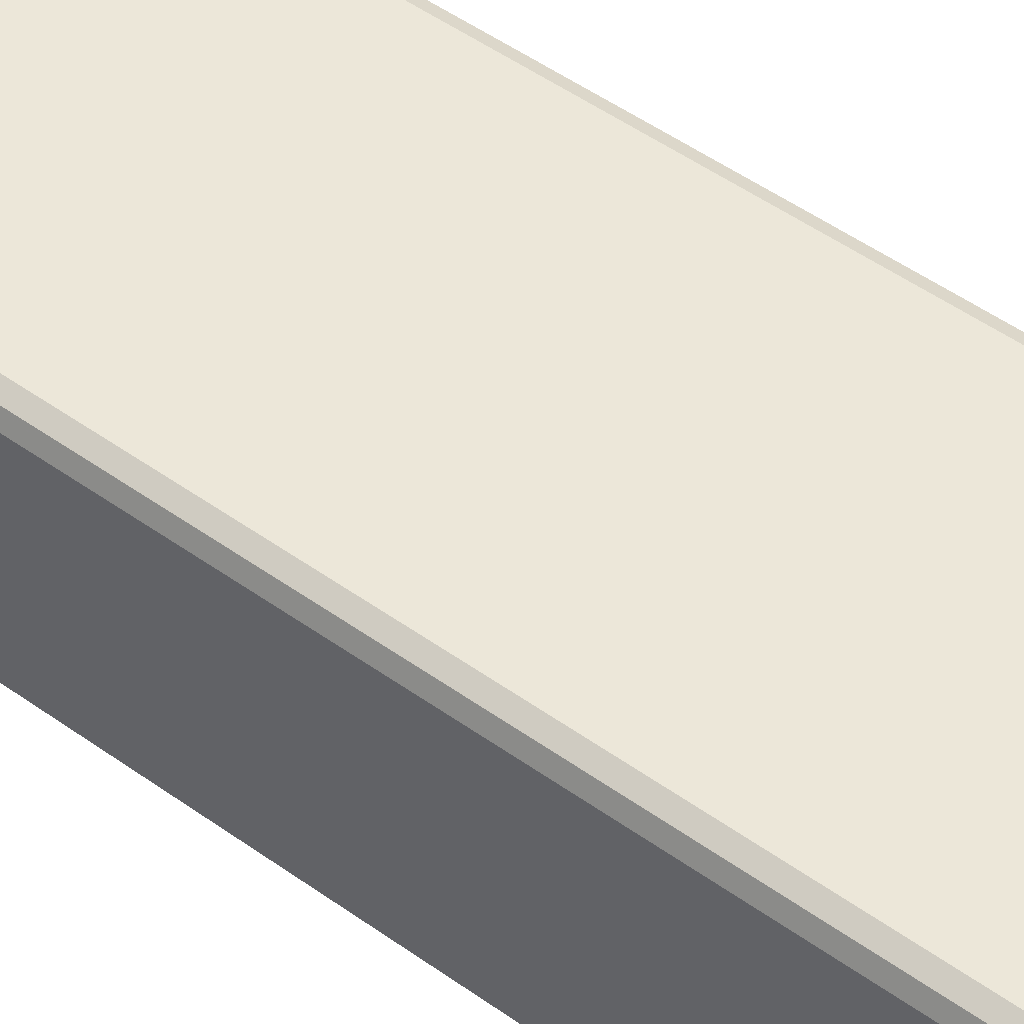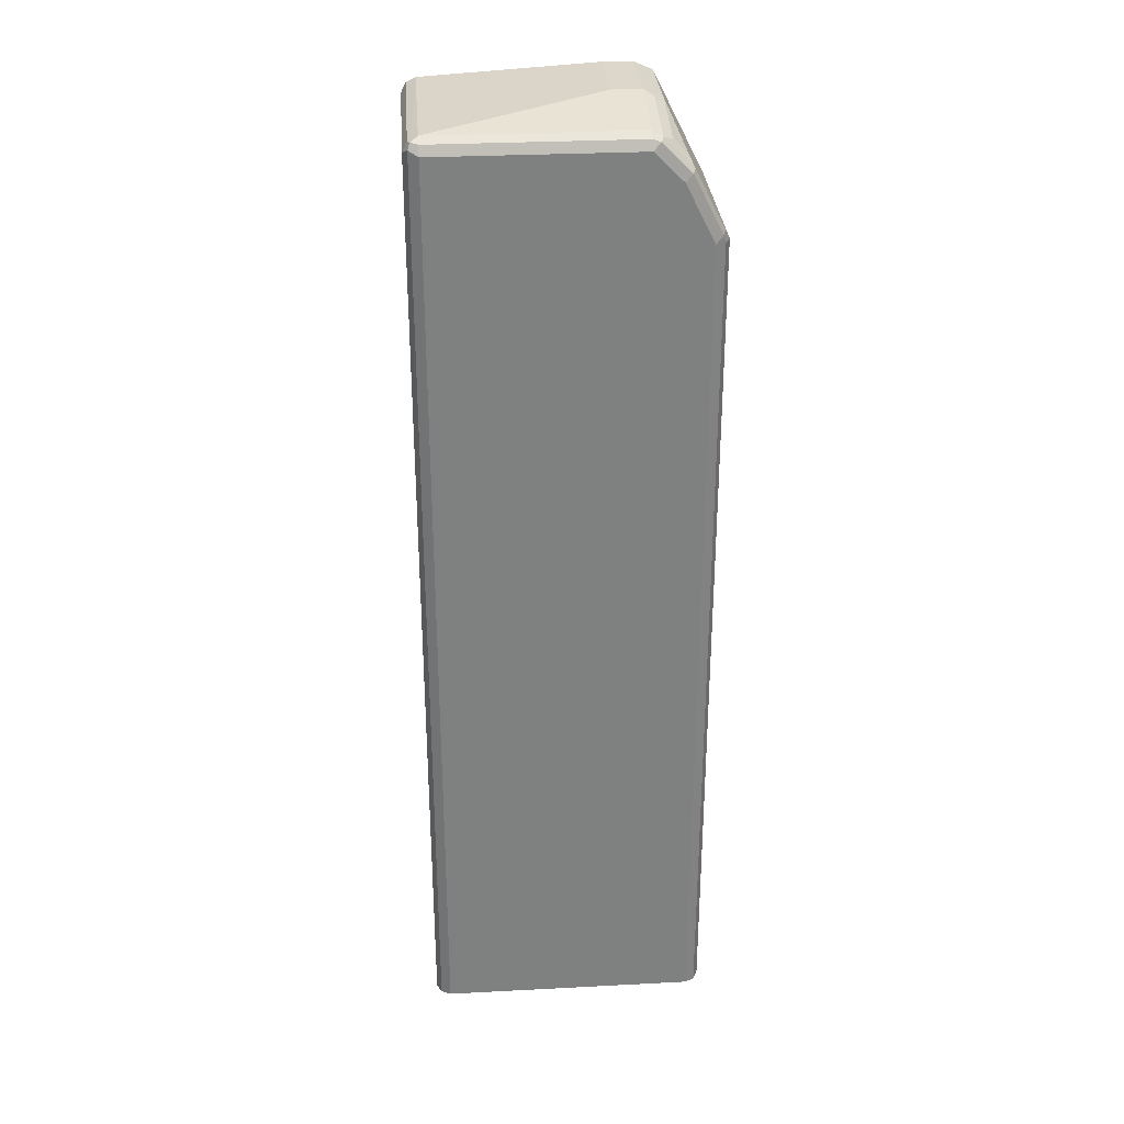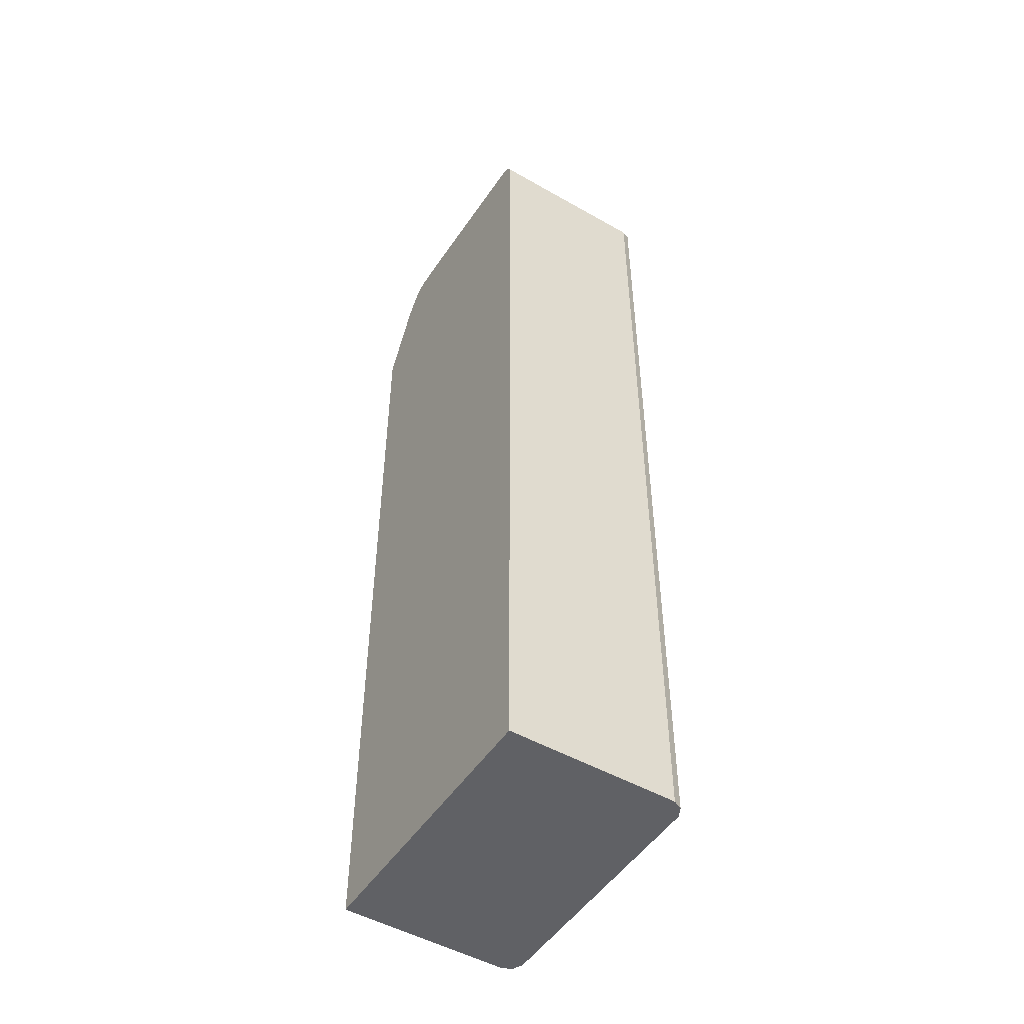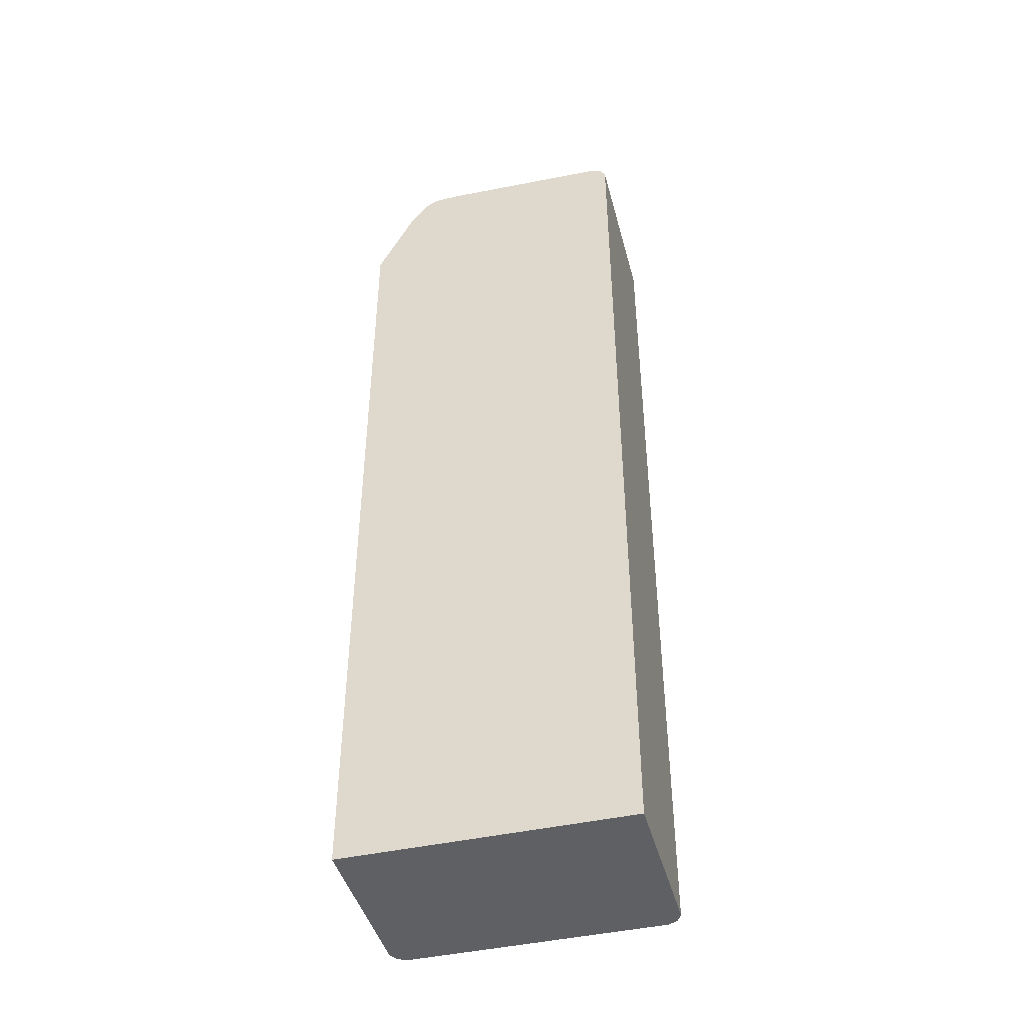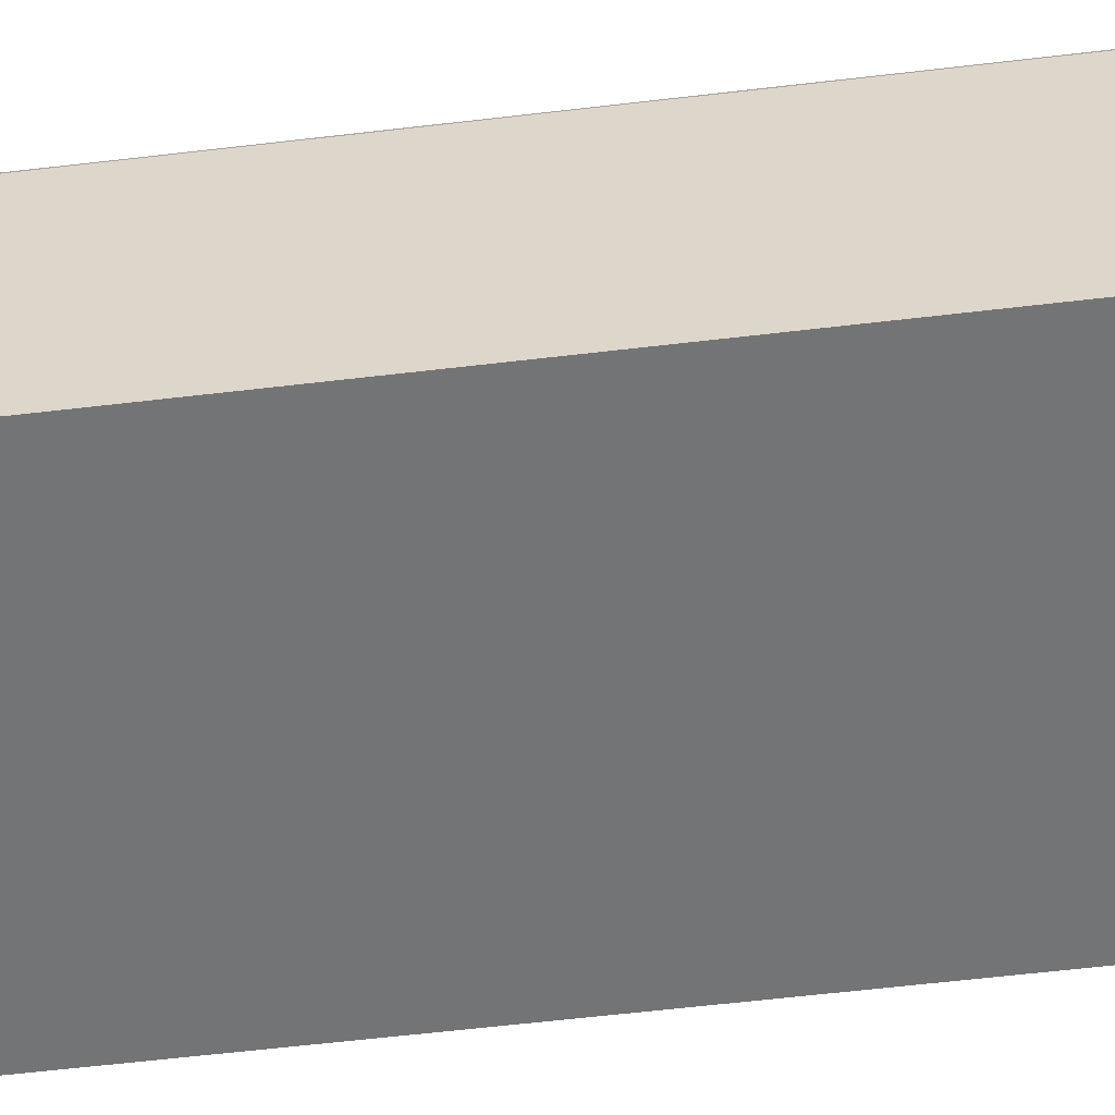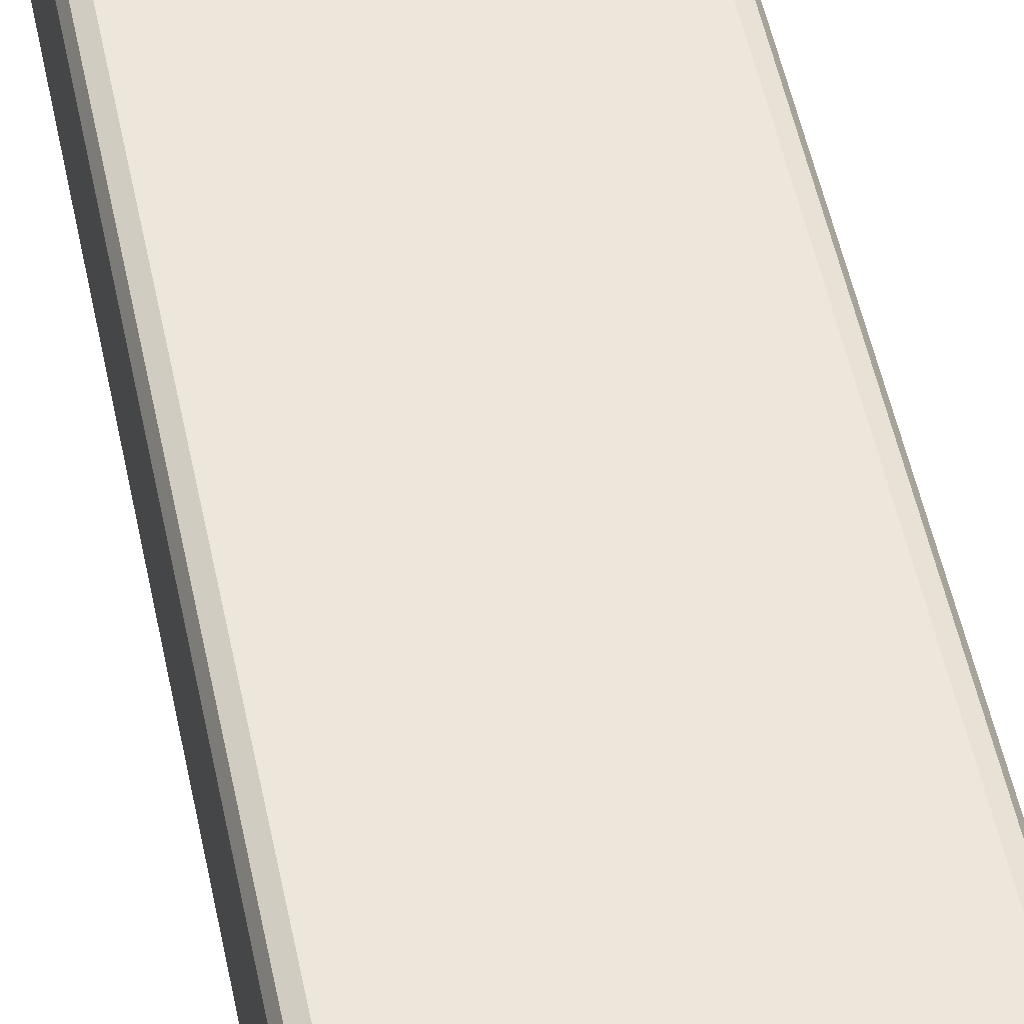
<metadata>
{"format":"obj","ext":"obj","renderer":"f3d","projection":"perspective","resolution":1024,"background":"white","views":[{"elev":49.9,"azim":128.3,"up":"+Y"},{"elev":30.4,"azim":175.7,"up":"+Z"},{"elev":-49.8,"azim":57.9,"up":"+Z"},{"elev":-44.0,"azim":14.7,"up":"+Z"},{"elev":-56.2,"azim":-82.8,"up":"+Y"},{"elev":53.6,"azim":-11.8,"up":"+Y"}]}
</metadata>
<code>
v 0.1618 0.2709 -0.3947
v -0.1977 0.2709 -0.3947
v -0.1917 0.4973 -0.3947
v -0.1977 0.4853 -0.3947
v -0.1977 0.4853 0.683
v -0.1977 0.2709 0.683
v -0.1498 0.2709 0.7789
v -0.1498 0.4793 0.7789
v -0.1558 0.4913 0.7668
v -0.1378 0.4913 0.7849
v -0.1528 0.4988 0.7639
v -0.1168 0.4988 0.7998
v -0.1198 0.4913 0.8028
v -0.1078 0.4973 0.8028
v -0.1078 0.4853 0.8088
v -0.1078 0.3955 0.8269
v -0.1198 0.4015 0.8208
v -0.1318 0.4793 0.7969
v -0.1318 0.3895 0.8148
v -0.1318 0.2816 0.8148
v -0.1348 0.2709 0.7998
v -0.1264 0.2709 0.8094
v -0.1153 0.2709 0.8162
v -0.1078 0.2876 0.8269
v -0.07189 0.3955 0.8269
v 0.1438 0.4853 0.8088
v 0.1528 0.4943 0.8044
v 0.1438 0.4973 0.8028
v -0.1078 0.5033 0.7909
v -0.1438 0.5033 0.7549
v -0.1797 0.5033 0.683
v 0.1438 0.5033 0.7909
v 0.1558 0.4973 0.7969
v 0.1618 0.4853 0.7909
v 0.1558 0.4853 0.8028
v 0.1558 0.2709 0.8028
v 0.1438 0.2709 0.8088
v -0.07189 0.2876 0.8269
v -0.06591 0.2756 0.8208
v -0.07062 0.2709 0.8185
v -0.1066 0.2709 0.8185
v 0.1618 0.2709 0.7909
v 0.1618 0.4853 -0.3947
v 0.1558 0.4973 -0.3947
v -0.1797 0.5033 -0.3947
v 0.1438 0.5033 -0.3947
v -0.1917 0.4973 0.683
v -0.1887 0.4988 0.692
v -0.1917 0.4913 0.695
f 37 2 42
f 6 2 37
f 36 37 42
f 7 6 23
f 23 6 37
f 40 23 37
f 41 24 23
f 41 23 40
f 41 40 24
f 27 26 37
f 39 38 40
f 39 40 37
f 39 37 38
f 38 37 25
f 26 25 37
f 27 37 36
f 27 36 35
f 27 34 33
f 36 42 35
f 27 35 34
f 40 38 24
f 34 35 42
f 11 48 9
f 34 43 33
f 47 45 3
f 27 33 32
f 47 3 5
f 47 5 48
f 49 48 5
f 49 5 9
f 49 9 48
f 11 31 48
f 31 47 48
f 34 42 43
f 31 45 47
f 46 45 32
f 46 32 44
f 46 44 45
f 45 44 3
f 44 1 3
f 42 2 1
f 43 42 1
f 43 1 44
f 43 44 33
f 31 32 45
f 28 27 32
f 13 12 10
f 29 32 31
f 8 19 18
f 10 8 18
f 13 10 18
f 13 18 17
f 13 17 16
f 13 16 15
f 13 15 14
f 13 14 12
f 10 12 11
f 8 7 19
f 10 11 9
f 8 9 5
f 8 5 7
f 7 5 6
f 6 5 2
f 4 2 5
f 4 5 3
f 4 3 2
f 2 3 1
f 32 33 44
f 10 9 8
f 28 32 29
f 7 20 19
f 21 22 20
f 30 29 31
f 30 31 11
f 30 11 12
f 30 12 29
f 14 29 12
f 14 28 29
f 14 27 28
f 14 15 27
f 15 26 27
f 21 20 7
f 15 16 26
f 16 24 25
f 17 18 19
f 17 19 16
f 16 19 24
f 20 24 19
f 20 23 24
f 22 23 20
f 22 7 23
f 21 7 22
f 16 25 26
f 38 25 24

</code>
